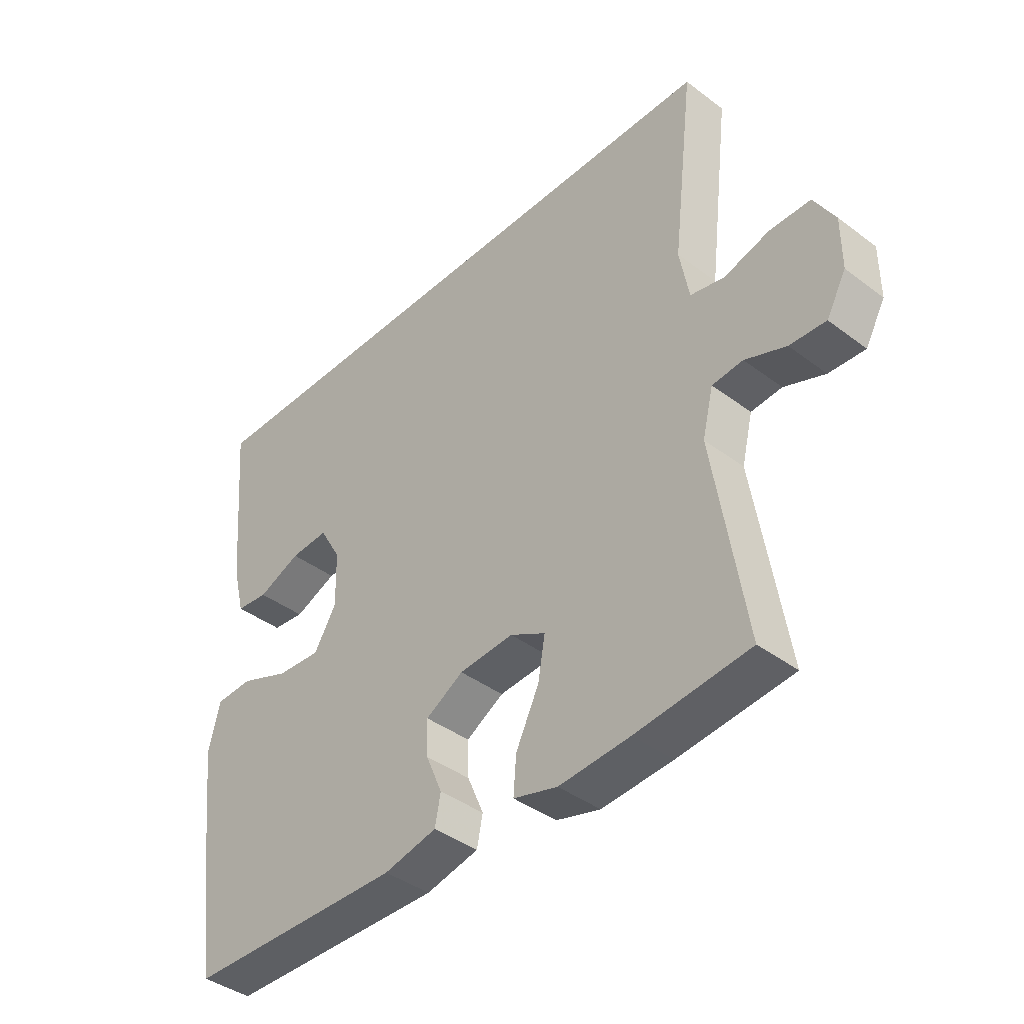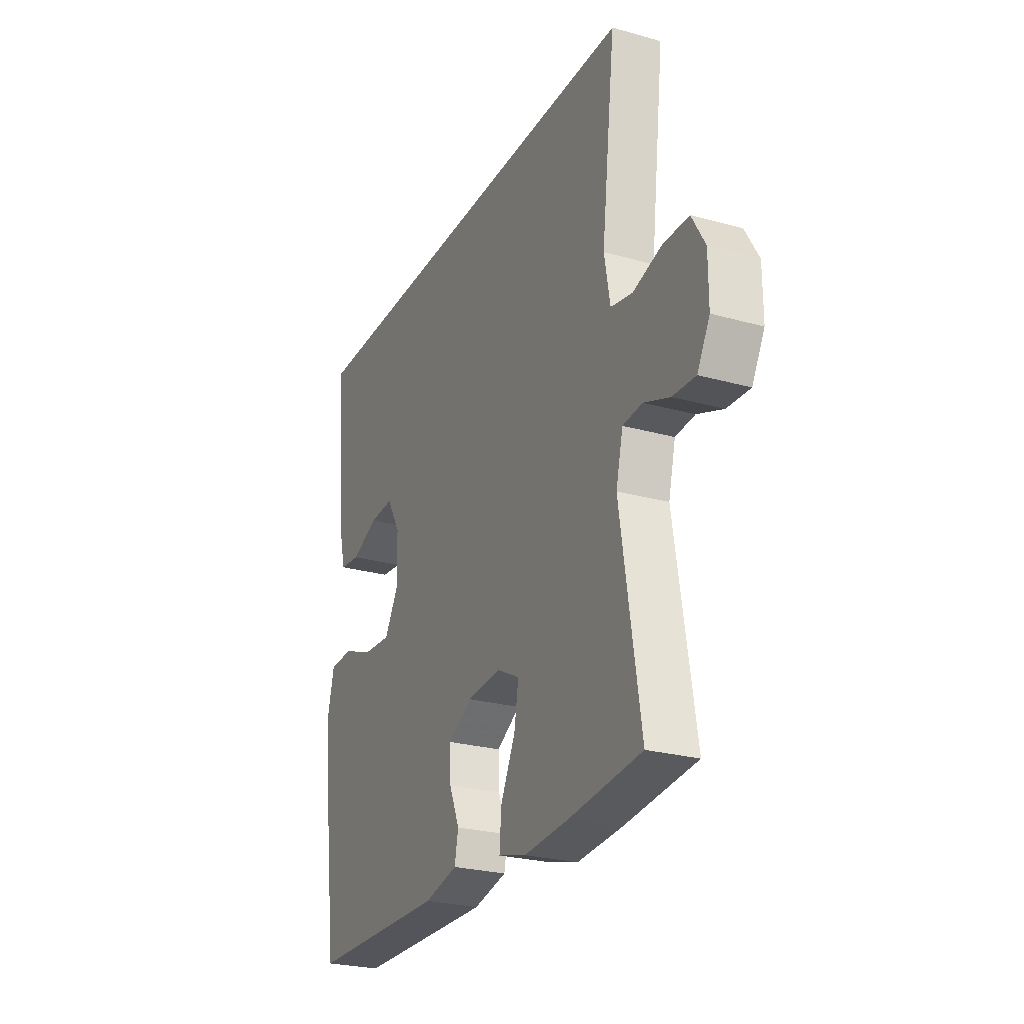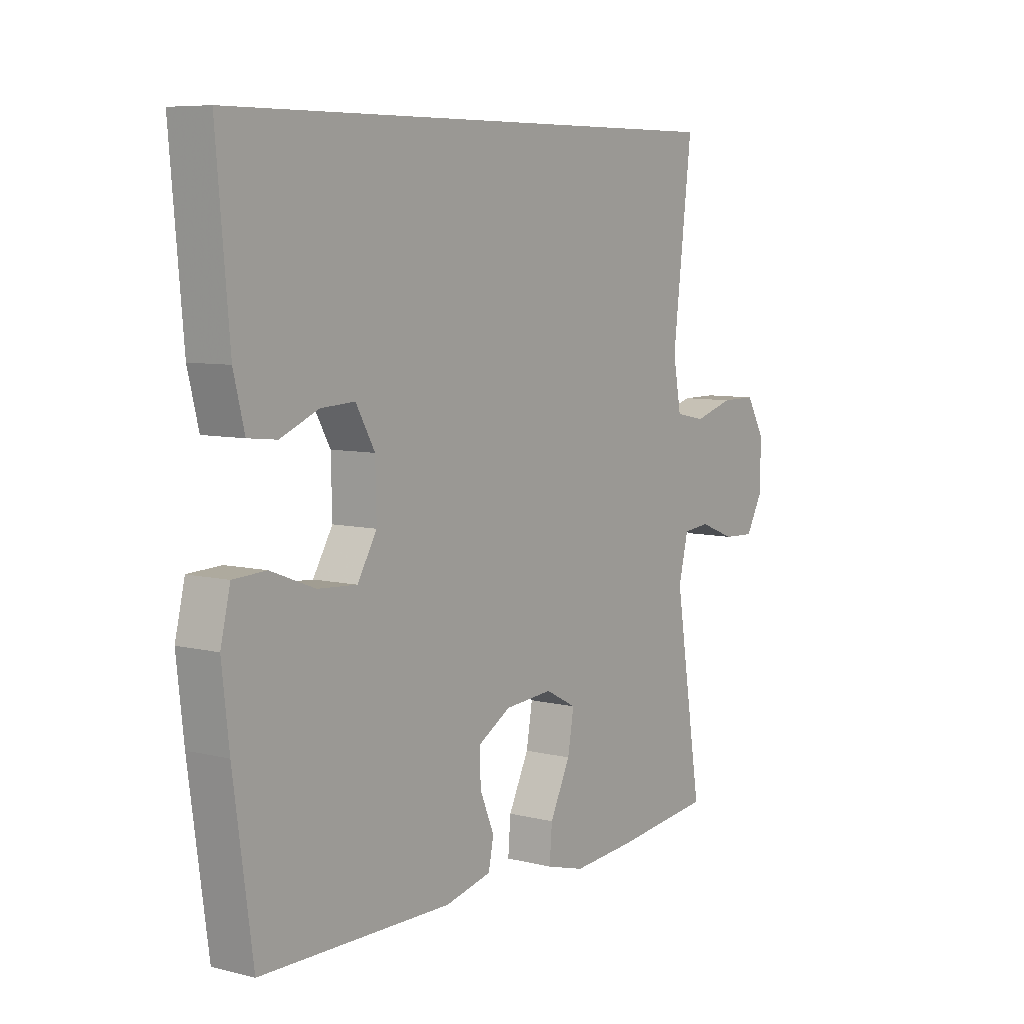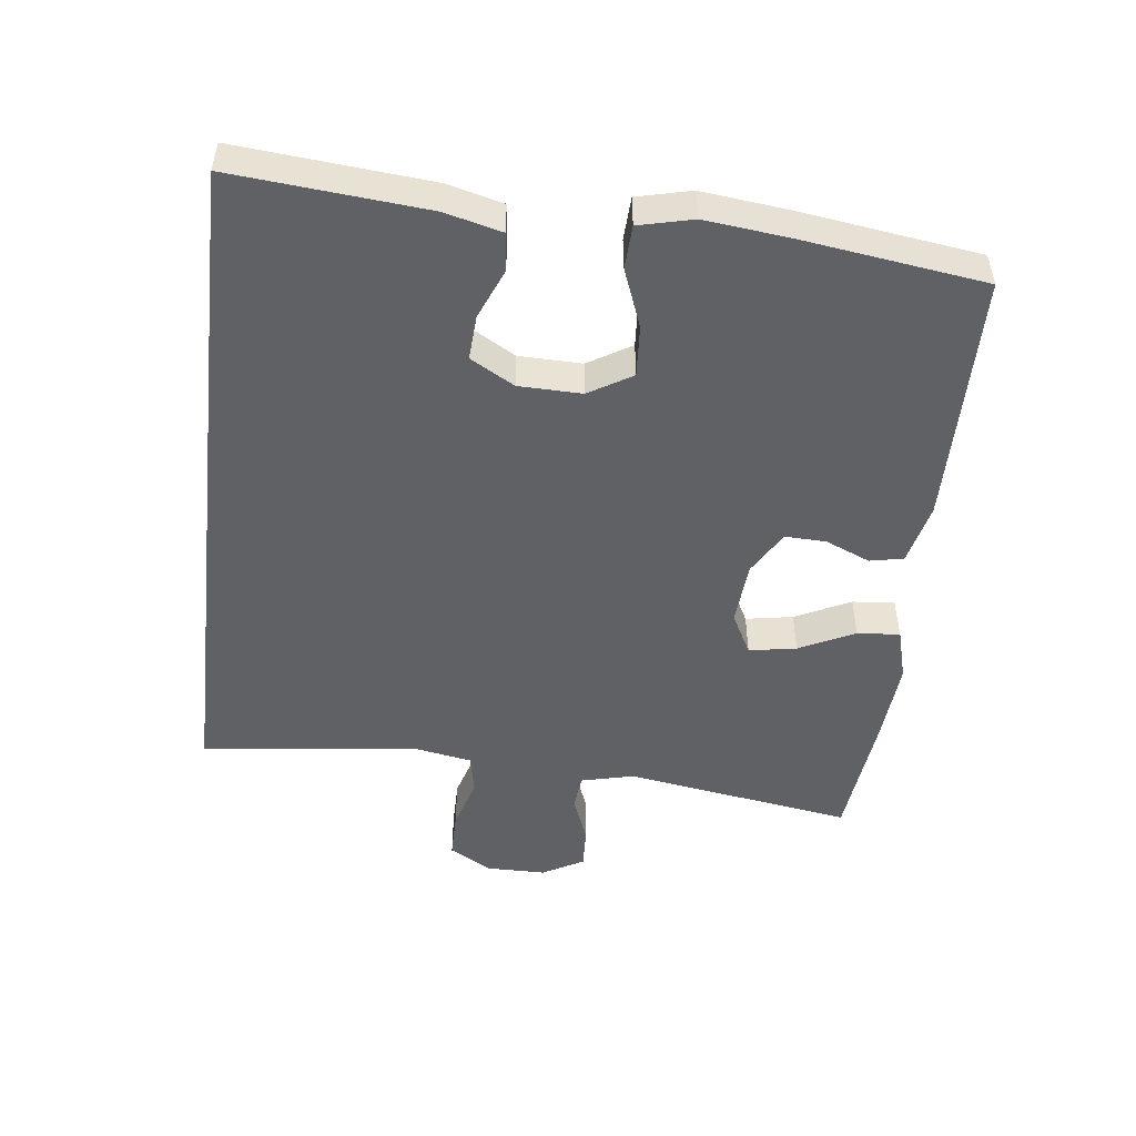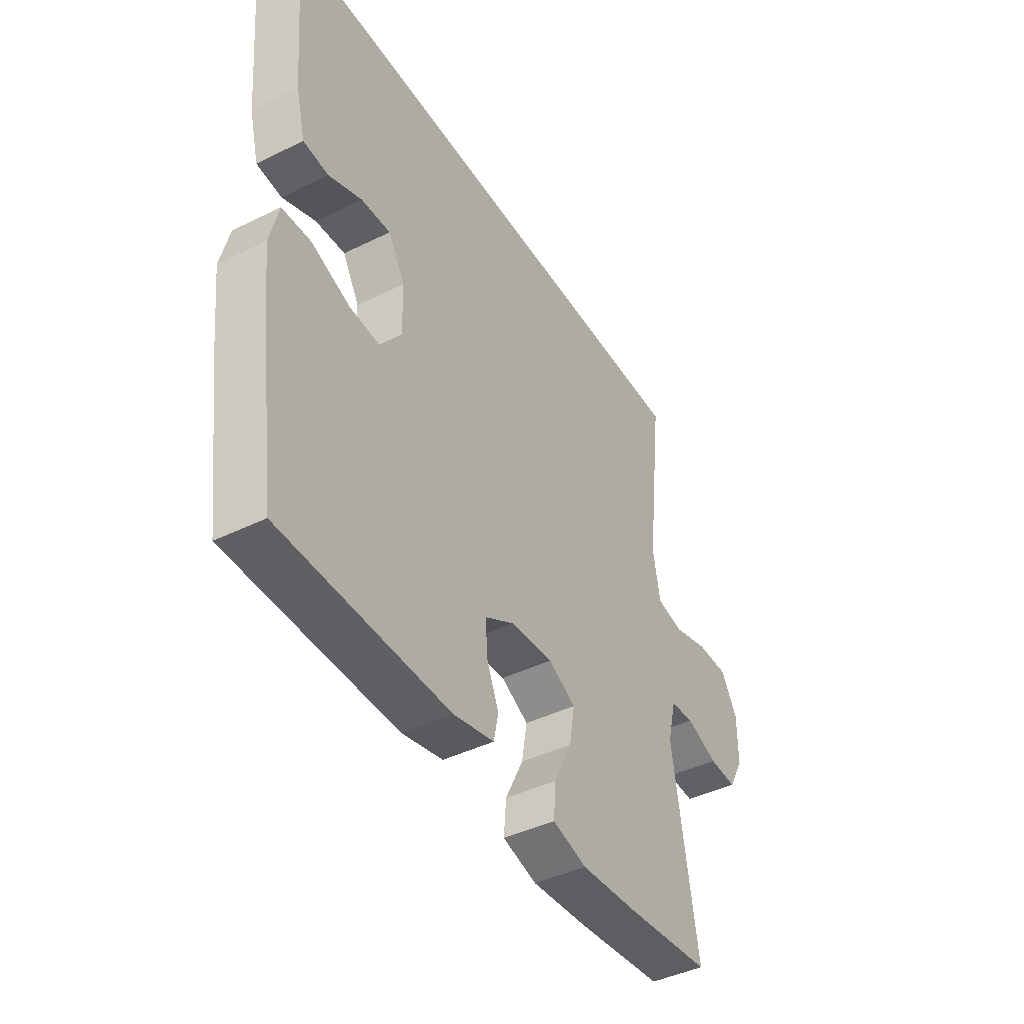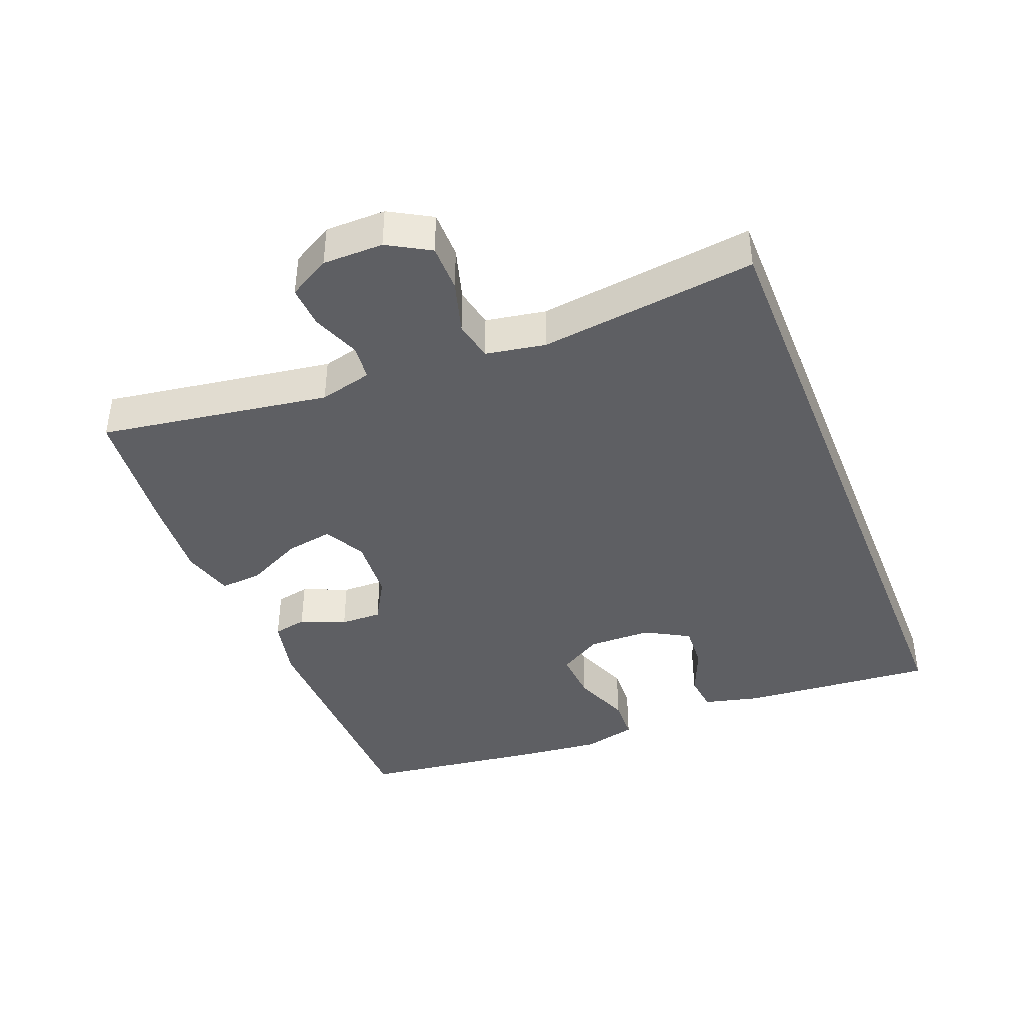
<metadata>
{"format":"obj","ext":"obj","renderer":"f3d","projection":"perspective","resolution":1024,"background":"white","views":[{"elev":-40.6,"azim":-132.6,"up":"+Z"},{"elev":-25.6,"azim":-114.1,"up":"+Z"},{"elev":7.3,"azim":125.3,"up":"+Z"},{"elev":-49.7,"azim":83.3,"up":"+Y"},{"elev":-43.2,"azim":120.2,"up":"+Z"},{"elev":-41.0,"azim":-68.2,"up":"+Y"}]}
</metadata>
<code>
v 0.5 0.07 -0.5
v 0.127 0.07 -0.505
v 0.036 0.07 -0.484
v 0.026 0.07 -0.434
v 0.054 0.07 -0.368
v 0.056 0.07 -0.307
v -0.009 0.07 -0.269
v -0.103 0.07 -0.262
v -0.164 0.07 -0.294
v -0.152 0.07 -0.364
v -0.112 0.07 -0.446
v -0.107 0.07 -0.509
v -0.183 0.07 -0.53
v -0.305 0.07 -0.521
v -0.5 0.07 -0.5
v -0.446 0.07 -0.161
v -0.465 0.07 -0.083
v -0.518 0.07 -0.078
v -0.588 0.07 -0.105
v -0.65 0.07 -0.108
v -0.684 0.07 -0.047
v -0.684 0.07 0.042
v -0.648 0.07 0.104
v -0.578 0.07 0.104
v -0.5 0.07 0.081
v -0.441 0.07 0.093
v -0.425 0.07 0.181
v -0.463 0.07 0.5
v 0.549 0.07 0.5
v 0.524 0.07 0.215
v 0.503 0.07 0.131
v 0.447 0.07 0.125
v 0.373 0.07 0.156
v 0.307 0.07 0.16
v 0.27 0.07 0.095
v 0.268 0.07 0.002
v 0.306 0.07 -0.062
v 0.382 0.07 -0.057
v 0.468 0.07 -0.024
v 0.532 0.07 -0.027
v 0.551 0.07 -0.107
v 0.537 0.07 -0.232
v 0.5 0 -0.5
v 0.127 0 -0.505
v 0.036 0 -0.484
v 0.026 0 -0.434
v 0.054 0 -0.368
v 0.056 0 -0.307
v -0.009 0 -0.269
v -0.103 0 -0.262
v -0.164 0 -0.294
v -0.152 0 -0.364
v -0.112 0 -0.446
v -0.107 0 -0.509
v -0.183 0 -0.53
v -0.305 0 -0.521
v -0.5 0 -0.5
v -0.446 0 -0.161
v -0.465 0 -0.083
v -0.518 0 -0.078
v -0.588 0 -0.105
v -0.65 0 -0.108
v -0.684 0 -0.047
v -0.684 0 0.042
v -0.648 0 0.104
v -0.578 0 0.104
v -0.5 0 0.081
v -0.441 0 0.093
v -0.425 0 0.181
v -0.463 0 0.5
v 0.549 0 0.5
v 0.524 0 0.215
v 0.503 0 0.131
v 0.447 0 0.125
v 0.373 0 0.156
v 0.307 0 0.16
v 0.27 0 0.095
v 0.268 0 0.002
v 0.306 0 -0.062
v 0.382 0 -0.057
v 0.468 0 -0.024
v 0.532 0 -0.027
v 0.551 0 -0.107
v 0.537 0 -0.232
f 3 4 5
f 2 3 5
f 1 2 5
f 42 1 5
f 41 42 5
f 40 41 5
f 39 40 5
f 38 39 5
f 37 38 5 6
f 36 37 6 7
f 35 36 7 8
f 34 35 8 9
f 31 32 33
f 30 31 33
f 29 30 33
f 29 33 34
f 29 34 9
f 28 29 9
f 27 28 9
f 23 24 25
f 22 23 25
f 21 22 25
f 20 21 25
f 19 20 25
f 18 19 25
f 17 18 25 26
f 27 9 10
f 26 27 10
f 17 26 10
f 16 17 10
f 14 15 16
f 13 14 16
f 12 13 16
f 11 12 16
f 10 11 16
f 47 46 45
f 47 45 44
f 47 44 43
f 47 43 84
f 47 84 83
f 47 83 82
f 47 82 81
f 47 81 80
f 48 47 80 79
f 49 48 79 78
f 50 49 78 77
f 51 50 77 76
f 75 74 73
f 75 73 72
f 75 72 71
f 76 75 71
f 51 76 71
f 51 71 70
f 51 70 69
f 67 66 65
f 67 65 64
f 67 64 63
f 67 63 62
f 67 62 61
f 67 61 60
f 68 67 60 59
f 52 51 69
f 52 69 68
f 52 68 59
f 52 59 58
f 58 57 56
f 58 56 55
f 58 55 54
f 58 54 53
f 58 53 52
f 1 43 44 2
f 2 44 45 3
f 3 45 46 4
f 4 46 47 5
f 5 47 48 6
f 6 48 49 7
f 7 49 50 8
f 8 50 51 9
f 9 51 52 10
f 10 52 53 11
f 11 53 54 12
f 12 54 55 13
f 13 55 56 14
f 14 56 57 15
f 15 57 58 16
f 16 58 59 17
f 17 59 60 18
f 18 60 61 19
f 19 61 62 20
f 20 62 63 21
f 21 63 64 22
f 22 64 65 23
f 23 65 66 24
f 24 66 67 25
f 25 67 68 26
f 26 68 69 27
f 27 69 70 28
f 28 70 71 29
f 29 71 72 30
f 30 72 73 31
f 31 73 74 32
f 32 74 75 33
f 33 75 76 34
f 34 76 77 35
f 35 77 78 36
f 36 78 79 37
f 37 79 80 38
f 38 80 81 39
f 39 81 82 40
f 40 82 83 41
f 41 83 84 42
f 42 84 43 1

</code>
